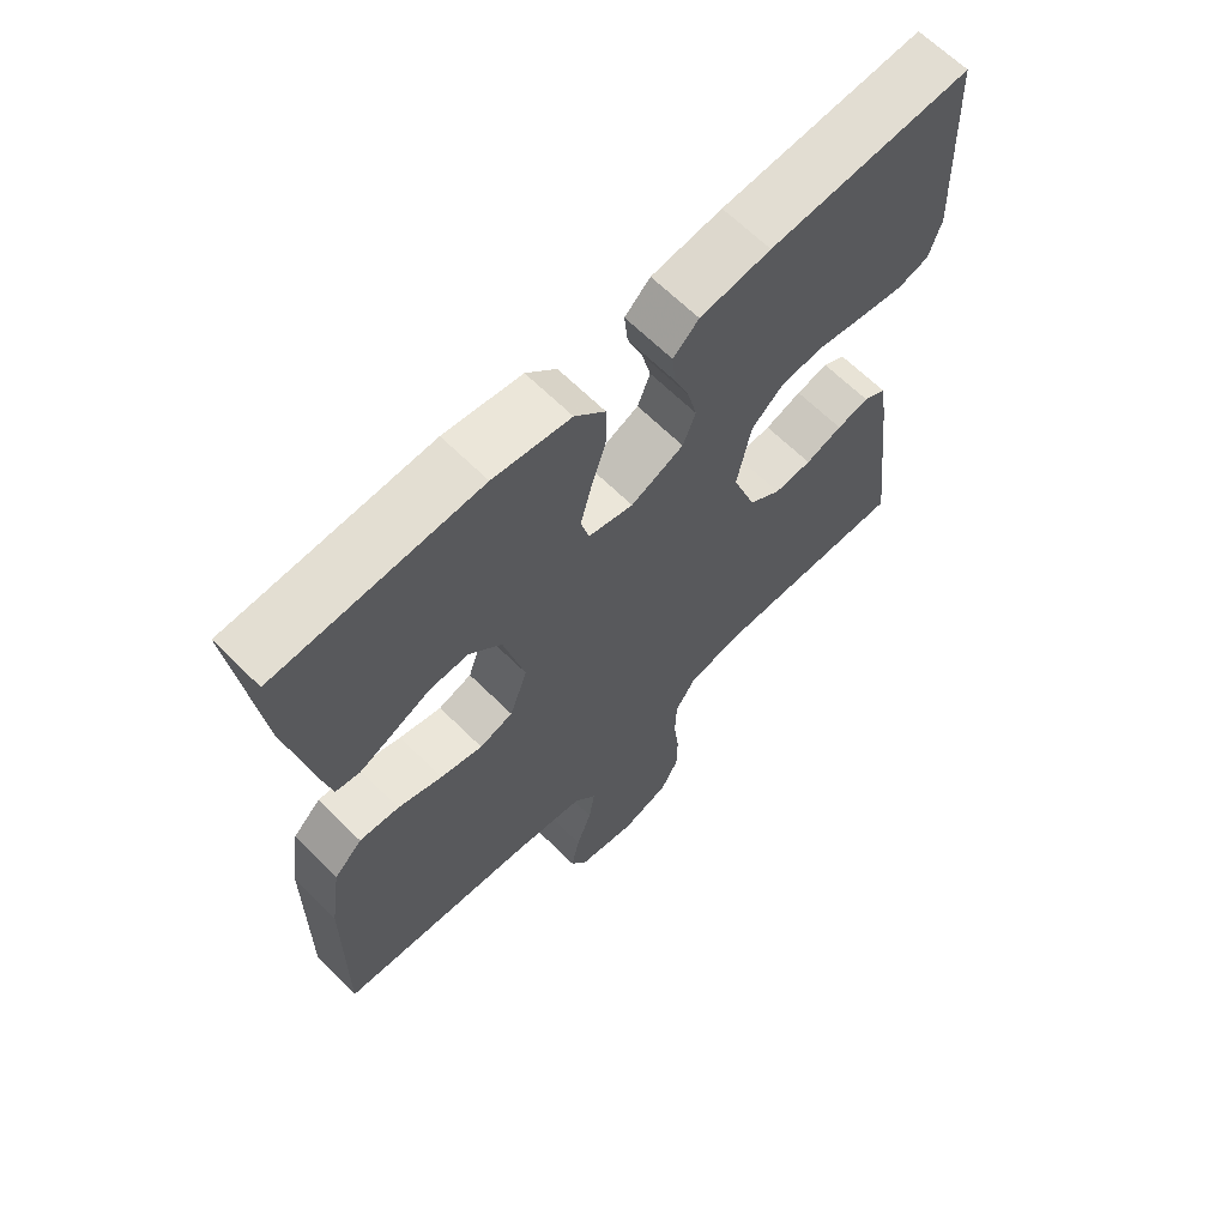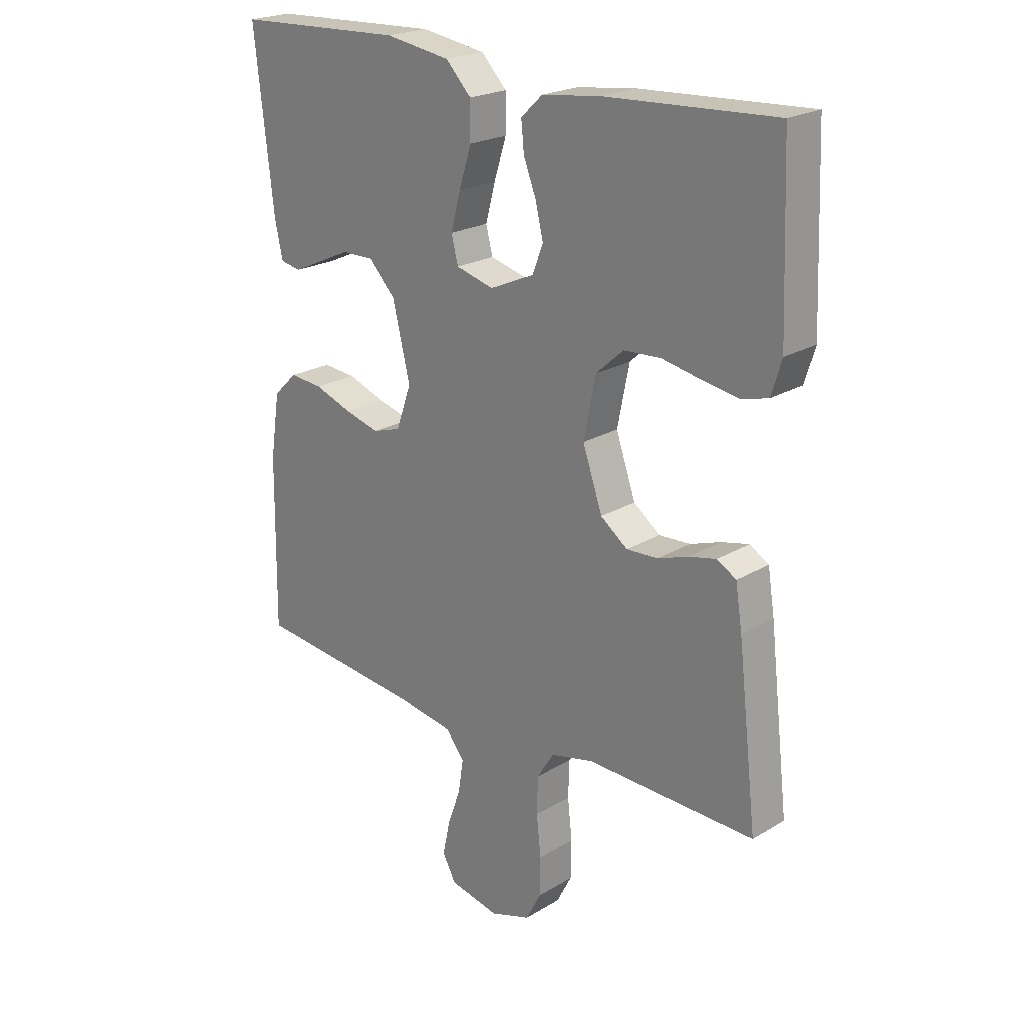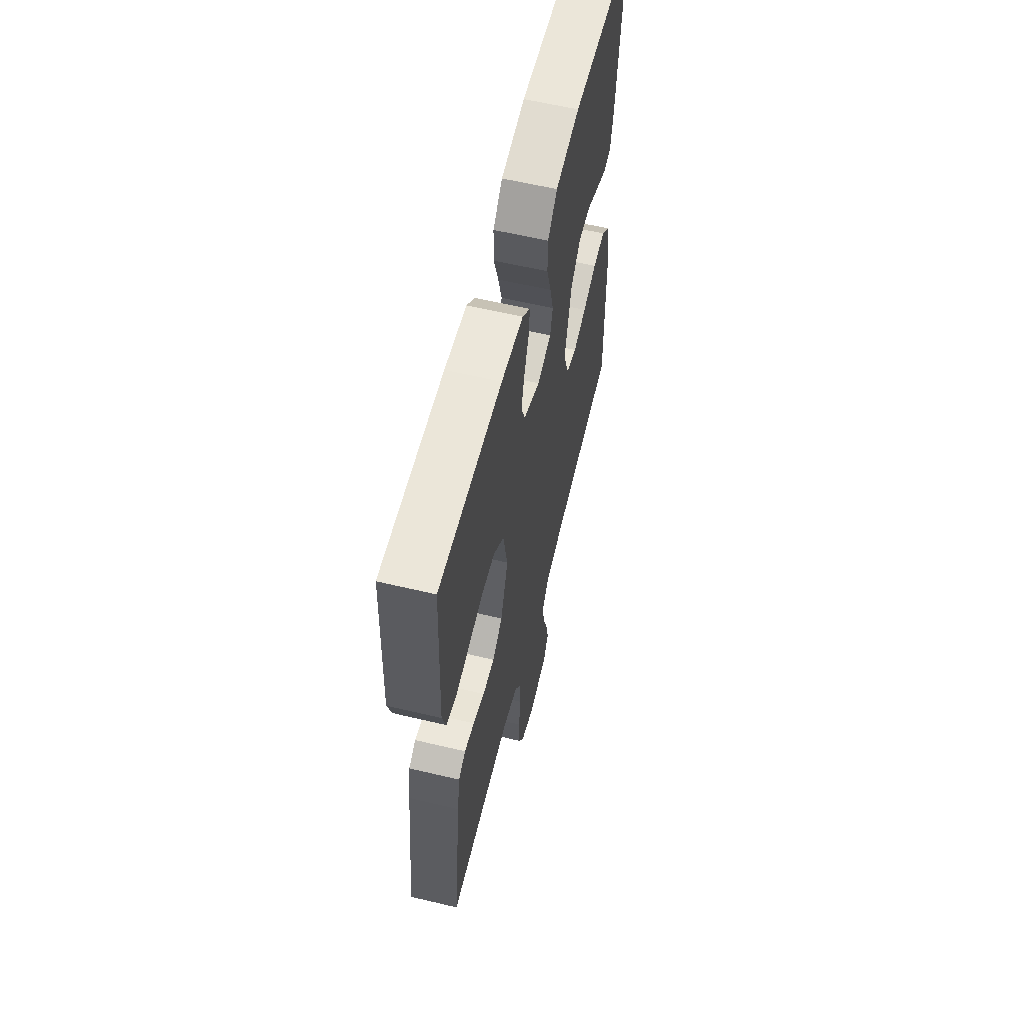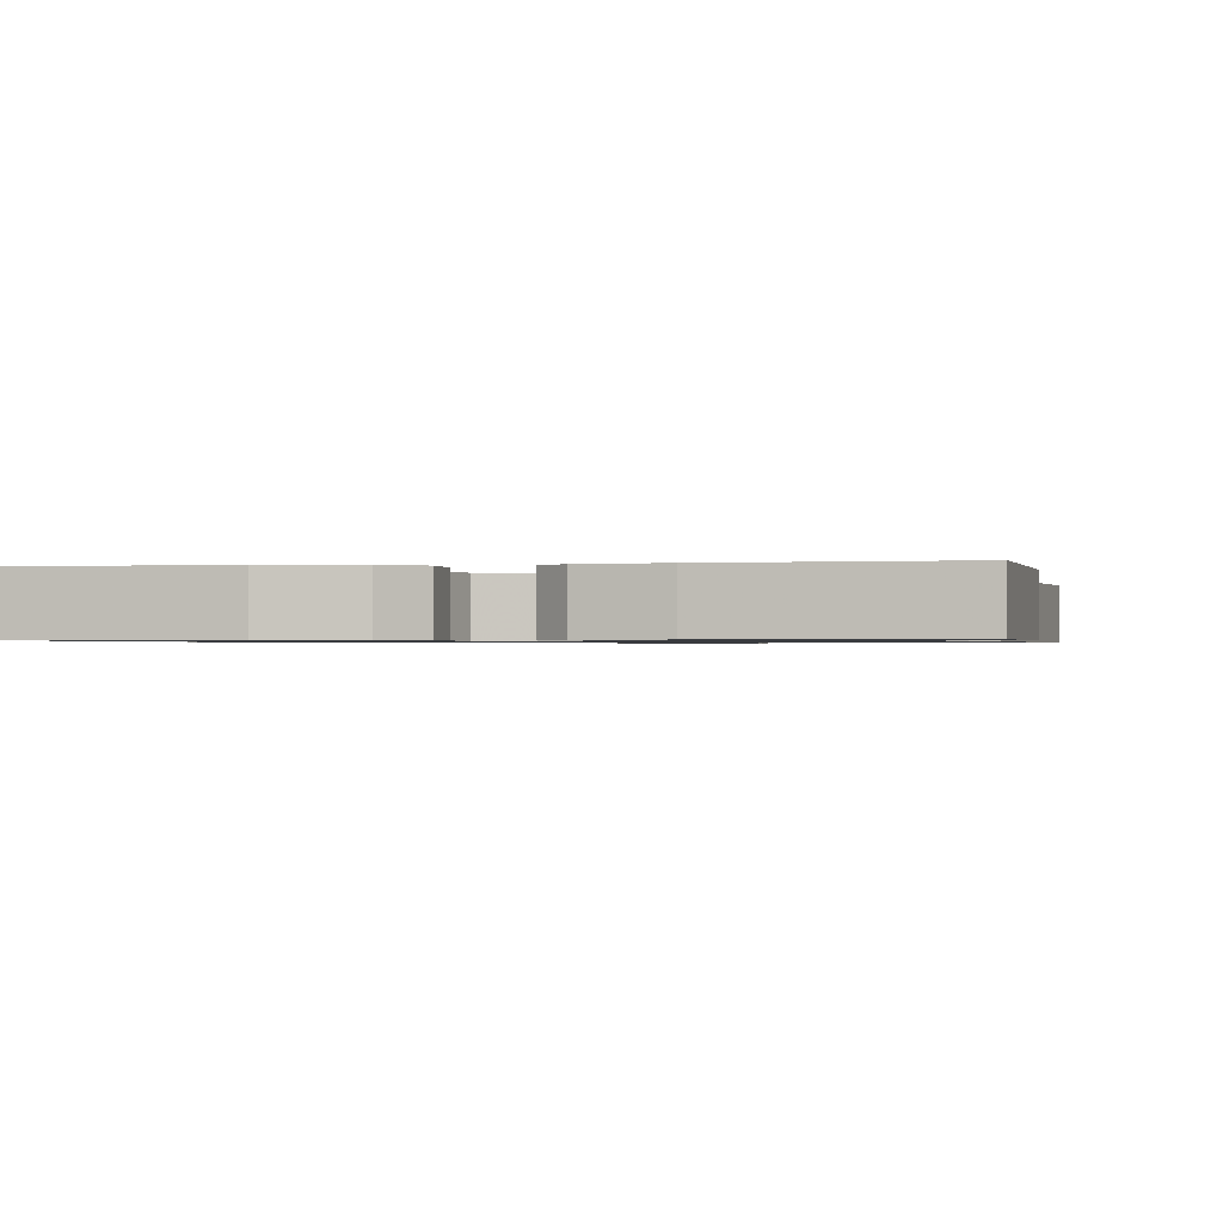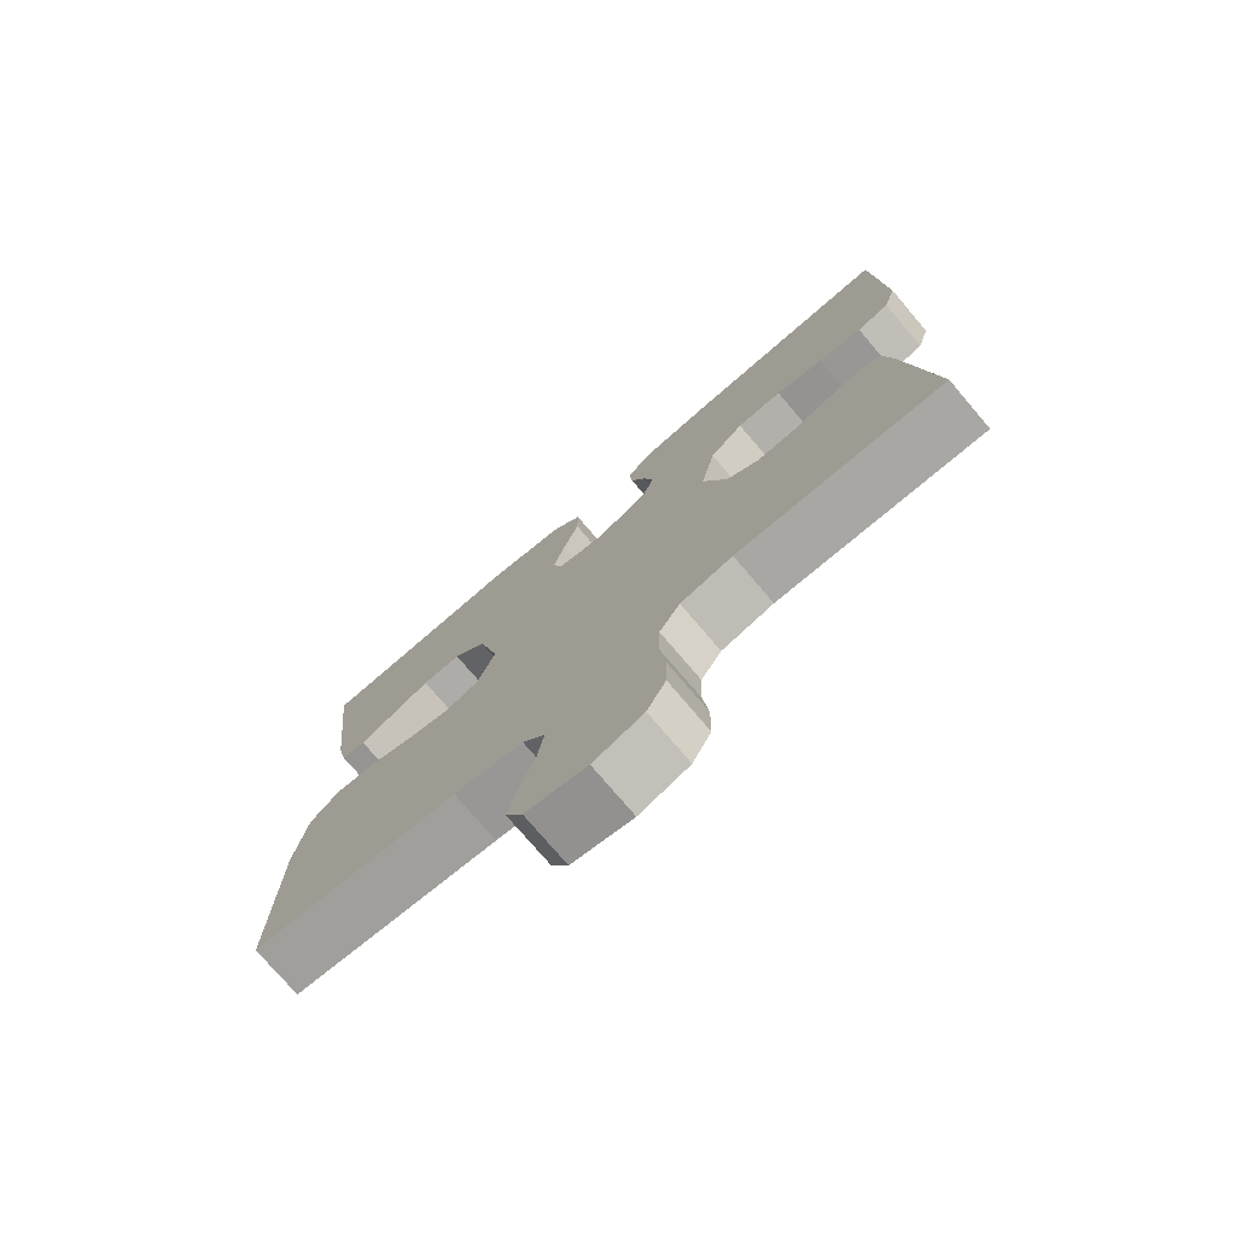
<metadata>
{"format":"obj","ext":"obj","renderer":"f3d","projection":"perspective","resolution":1024,"background":"white","views":[{"elev":65.2,"azim":-45.1,"up":"+Z"},{"elev":22.2,"azim":43.9,"up":"+Z"},{"elev":60.0,"azim":103.7,"up":"+Z"},{"elev":-0.8,"azim":11.6,"up":"+Y"},{"elev":-75.9,"azim":40.4,"up":"+Z"}]}
</metadata>
<code>
v 0.5 0.07 -0.5
v 0.2 0.07 -0.492
v 0.124 0.07 -0.51
v 0.094 0.07 -0.558
v 0.092 0.07 -0.624
v 0.1 0.07 -0.696
v 0.099 0.07 -0.764
v 0.072 0.07 -0.816
v 0 0.07 -0.84
v -0.088 0.07 -0.821
v -0.112 0.07 -0.777
v -0.099 0.07 -0.716
v -0.076 0.07 -0.651
v -0.067 0.07 -0.592
v -0.1 0.07 -0.549
v -0.2 0.07 -0.532
v -0.5 0.07 -0.5
v -0.496 0.07 -0.2
v -0.479 0.07 -0.087
v -0.437 0.07 -0.046
v -0.378 0.07 -0.051
v -0.312 0.07 -0.075
v -0.249 0.07 -0.092
v -0.199 0.07 -0.076
v -0.172 0.07 0
v -0.203 0.07 0.129
v -0.251 0.07 0.179
v -0.308 0.07 0.178
v -0.365 0.07 0.152
v -0.416 0.07 0.129
v -0.452 0.07 0.136
v -0.466 0.07 0.2
v -0.5 0.07 0.5
v -0.2 0.07 0.513
v -0.085 0.07 0.495
v -0.04 0.07 0.448
v -0.04 0.07 0.384
v -0.062 0.07 0.314
v -0.079 0.07 0.25
v -0.067 0.07 0.203
v 0 0.07 0.185
v 0.079 0.07 0.22
v 0.098 0.07 0.269
v 0.084 0.07 0.327
v 0.062 0.07 0.384
v 0.057 0.07 0.435
v 0.095 0.07 0.471
v 0.2 0.07 0.484
v 0.5 0.07 0.5
v 0.512 0.07 0.2
v 0.494 0.07 0.141
v 0.447 0.07 0.128
v 0.383 0.07 0.139
v 0.313 0.07 0.153
v 0.247 0.07 0.149
v 0.198 0.07 0.105
v 0.177 0.07 0
v 0.212 0.07 -0.101
v 0.26 0.07 -0.137
v 0.316 0.07 -0.134
v 0.371 0.07 -0.115
v 0.419 0.07 -0.104
v 0.453 0.07 -0.124
v 0.465 0.07 -0.2
v 0.5 0 -0.5
v 0.2 0 -0.492
v 0.124 0 -0.51
v 0.094 0 -0.558
v 0.092 0 -0.624
v 0.1 0 -0.696
v 0.099 0 -0.764
v 0.072 0 -0.816
v 0 0 -0.84
v -0.088 0 -0.821
v -0.112 0 -0.777
v -0.099 0 -0.716
v -0.076 0 -0.651
v -0.067 0 -0.592
v -0.1 0 -0.549
v -0.2 0 -0.532
v -0.5 0 -0.5
v -0.496 0 -0.2
v -0.479 0 -0.087
v -0.437 0 -0.046
v -0.378 0 -0.051
v -0.312 0 -0.075
v -0.249 0 -0.092
v -0.199 0 -0.076
v -0.172 0 0
v -0.203 0 0.129
v -0.251 0 0.179
v -0.308 0 0.178
v -0.365 0 0.152
v -0.416 0 0.129
v -0.452 0 0.136
v -0.466 0 0.2
v -0.5 0 0.5
v -0.2 0 0.513
v -0.085 0 0.495
v -0.04 0 0.448
v -0.04 0 0.384
v -0.062 0 0.314
v -0.079 0 0.25
v -0.067 0 0.203
v 0 0 0.185
v 0.079 0 0.22
v 0.098 0 0.269
v 0.084 0 0.327
v 0.062 0 0.384
v 0.057 0 0.435
v 0.095 0 0.471
v 0.2 0 0.484
v 0.5 0 0.5
v 0.512 0 0.2
v 0.494 0 0.141
v 0.447 0 0.128
v 0.383 0 0.139
v 0.313 0 0.153
v 0.247 0 0.149
v 0.198 0 0.105
v 0.177 0 0
v 0.212 0 -0.101
v 0.26 0 -0.137
v 0.316 0 -0.134
v 0.371 0 -0.115
v 0.419 0 -0.104
v 0.453 0 -0.124
v 0.465 0 -0.2
f 63 64 1 2
f 60 61 62 63
f 60 63 2 3
f 59 60 3 4
f 58 59 4
f 57 58 4
f 51 52 53 54
f 49 50 51 54
f 49 54 55
f 48 49 55 56
f 44 45 46 47
f 43 44 47 48
f 42 43 48 56
f 35 36 37 38
f 35 38 39
f 34 35 39
f 33 34 39 40
f 28 29 30 31
f 28 31 32 33
f 19 20 21 22
f 19 22 23
f 16 17 18 19
f 15 16 19 23
f 14 15 23 24
f 10 11 12 13
f 10 13 14
f 9 10 14
f 5 6 7 8
f 4 5 8 9
f 57 4 9 14
f 41 42 56 57
f 40 41 57 14
f 27 28 33 40
f 26 27 40
f 25 26 40
f 14 24 25 40
f 66 65 128 127
f 127 126 125 124
f 67 66 127 124
f 68 67 124 123
f 68 123 122
f 68 122 121
f 118 117 116 115
f 118 115 114 113
f 119 118 113
f 120 119 113 112
f 111 110 109 108
f 112 111 108 107
f 120 112 107 106
f 102 101 100 99
f 103 102 99
f 103 99 98
f 104 103 98 97
f 95 94 93 92
f 97 96 95 92
f 86 85 84 83
f 87 86 83
f 83 82 81 80
f 87 83 80 79
f 88 87 79 78
f 77 76 75 74
f 78 77 74
f 78 74 73
f 72 71 70 69
f 73 72 69 68
f 78 73 68 121
f 121 120 106 105
f 78 121 105 104
f 104 97 92 91
f 104 91 90
f 104 90 89
f 104 89 88 78
f 1 65 66 2
f 2 66 67 3
f 3 67 68 4
f 4 68 69 5
f 5 69 70 6
f 6 70 71 7
f 7 71 72 8
f 8 72 73 9
f 9 73 74 10
f 10 74 75 11
f 11 75 76 12
f 12 76 77 13
f 13 77 78 14
f 14 78 79 15
f 15 79 80 16
f 16 80 81 17
f 17 81 82 18
f 18 82 83 19
f 19 83 84 20
f 20 84 85 21
f 21 85 86 22
f 22 86 87 23
f 23 87 88 24
f 24 88 89 25
f 25 89 90 26
f 26 90 91 27
f 27 91 92 28
f 28 92 93 29
f 29 93 94 30
f 30 94 95 31
f 31 95 96 32
f 32 96 97 33
f 33 97 98 34
f 34 98 99 35
f 35 99 100 36
f 36 100 101 37
f 37 101 102 38
f 38 102 103 39
f 39 103 104 40
f 40 104 105 41
f 41 105 106 42
f 42 106 107 43
f 43 107 108 44
f 44 108 109 45
f 45 109 110 46
f 46 110 111 47
f 47 111 112 48
f 48 112 113 49
f 49 113 114 50
f 50 114 115 51
f 51 115 116 52
f 52 116 117 53
f 53 117 118 54
f 54 118 119 55
f 55 119 120 56
f 56 120 121 57
f 57 121 122 58
f 58 122 123 59
f 59 123 124 60
f 60 124 125 61
f 61 125 126 62
f 62 126 127 63
f 63 127 128 64
f 64 128 65 1

</code>
